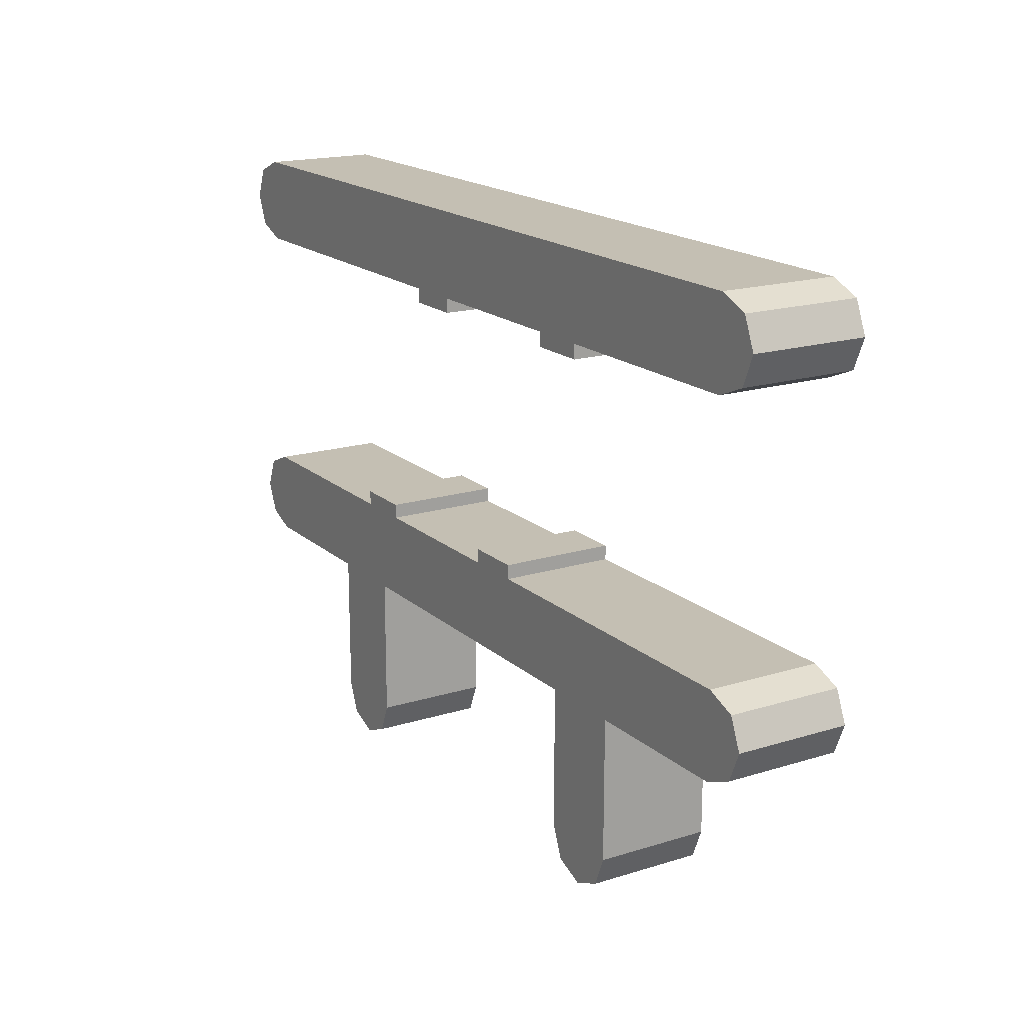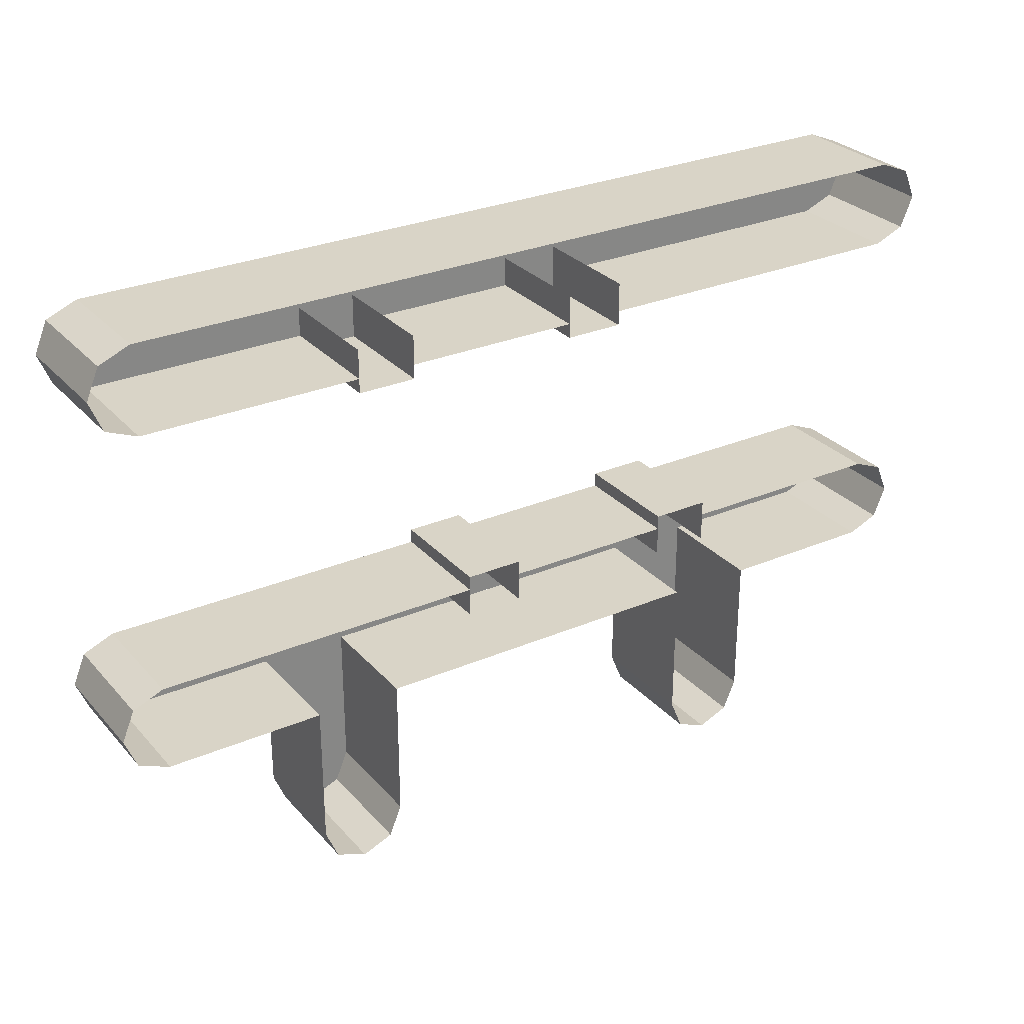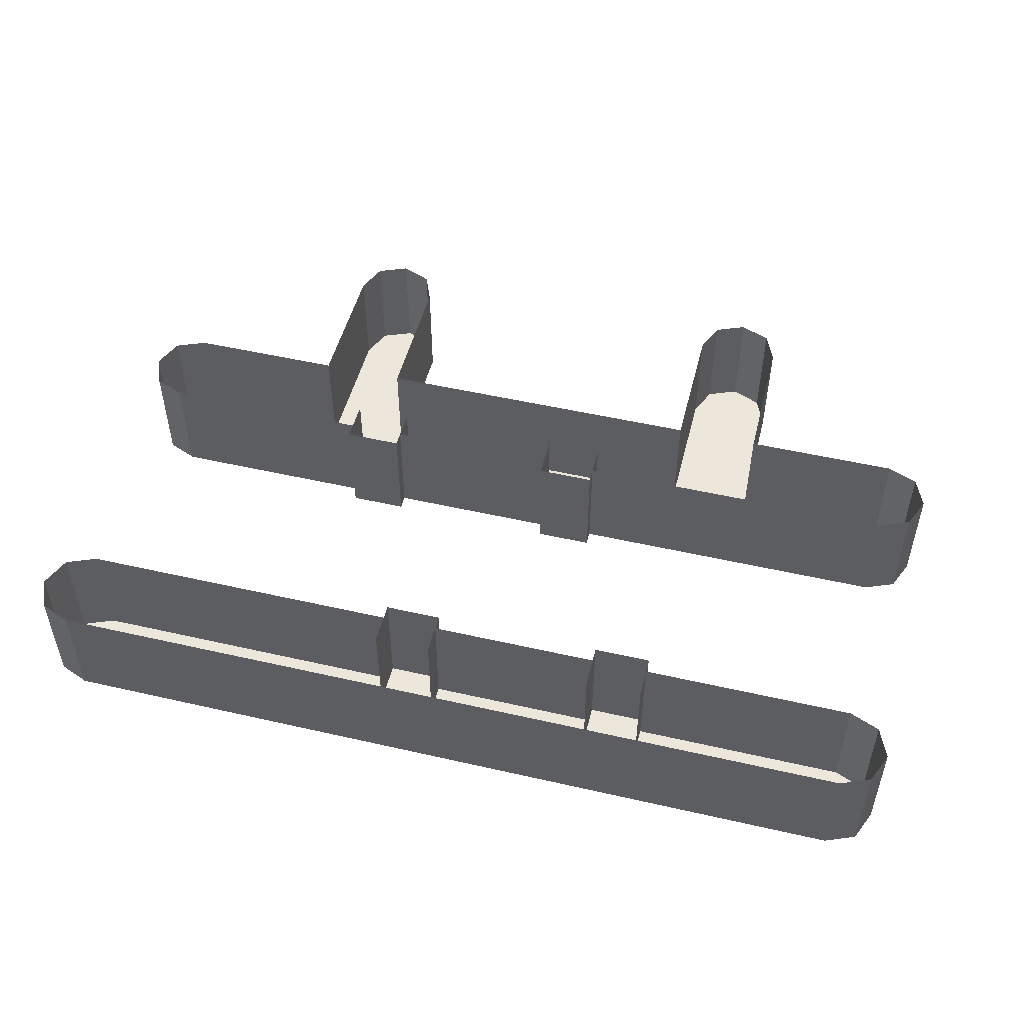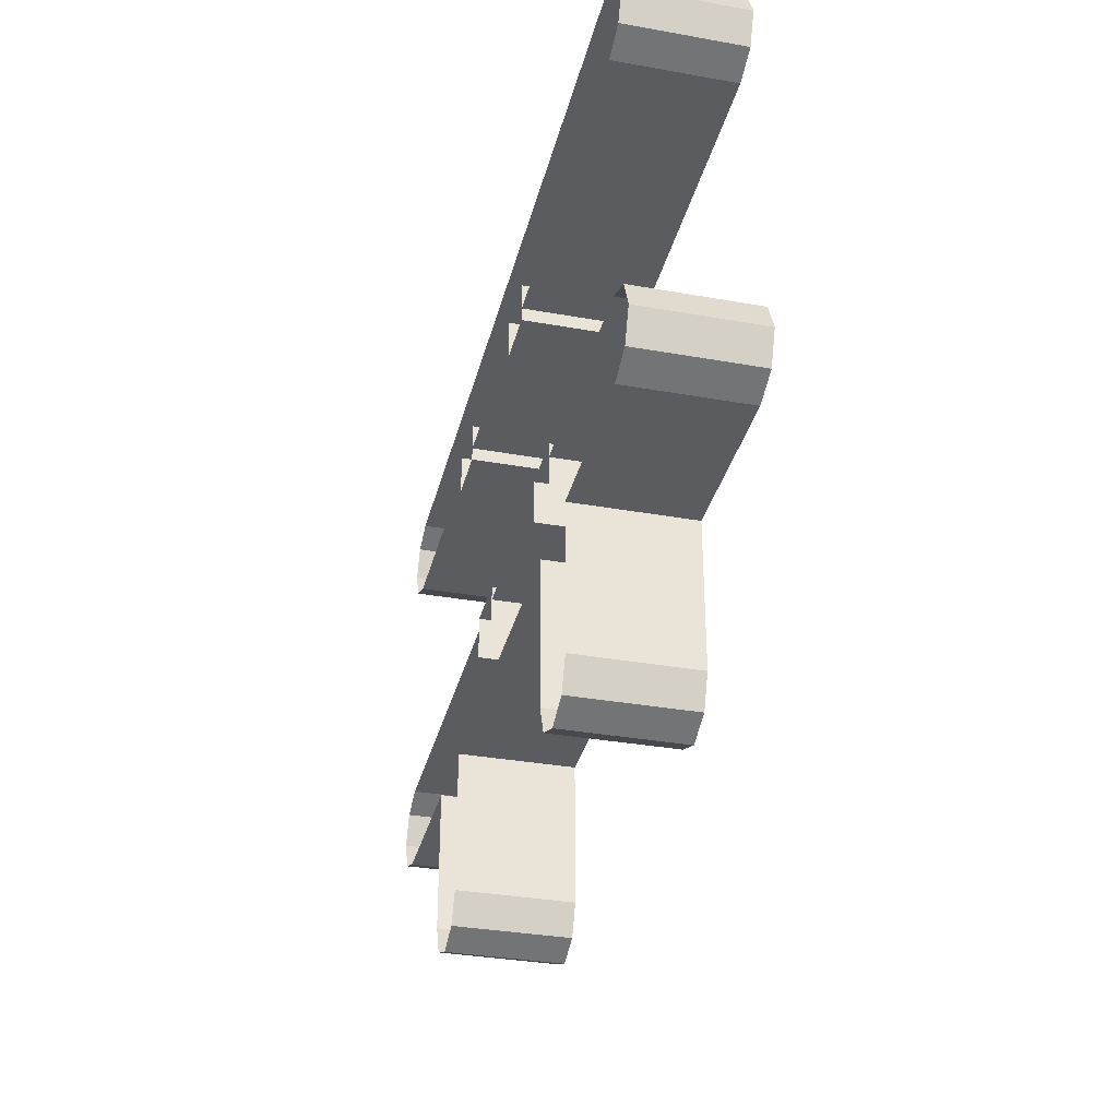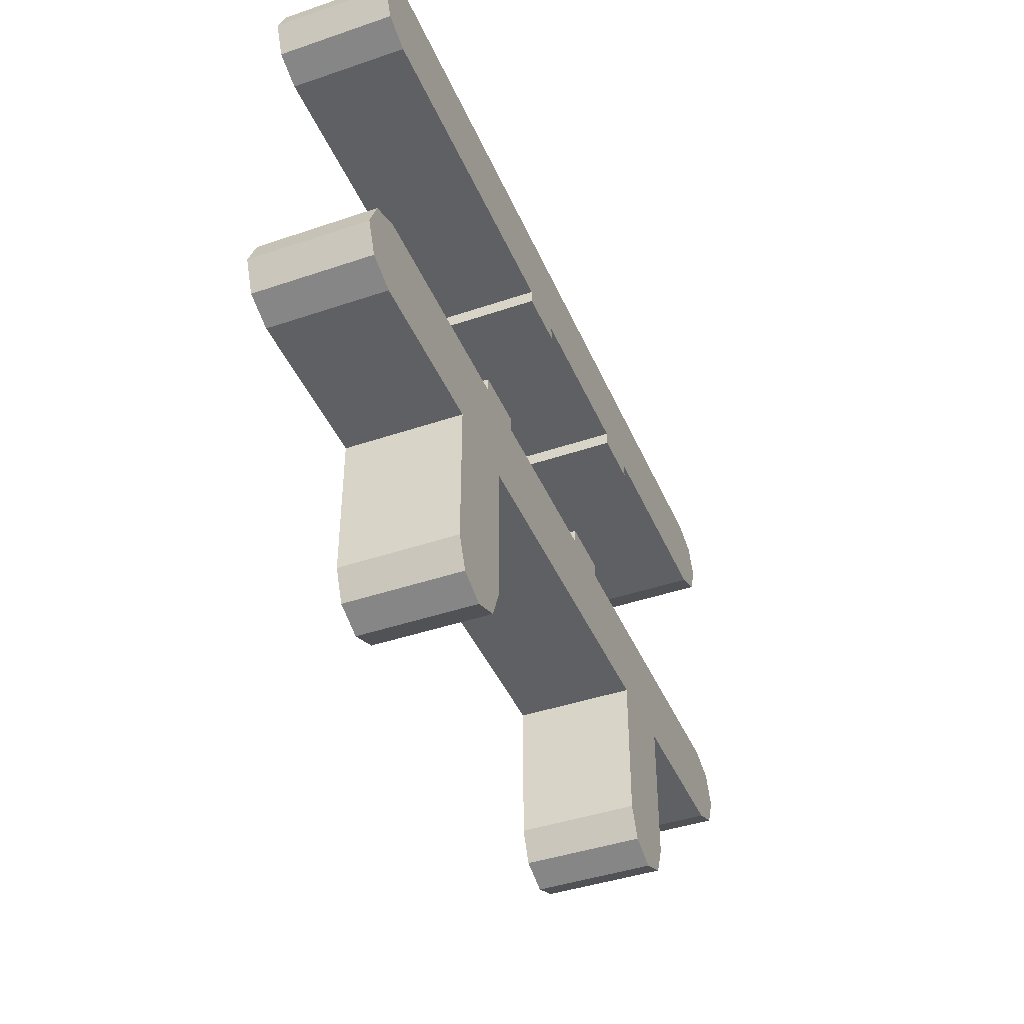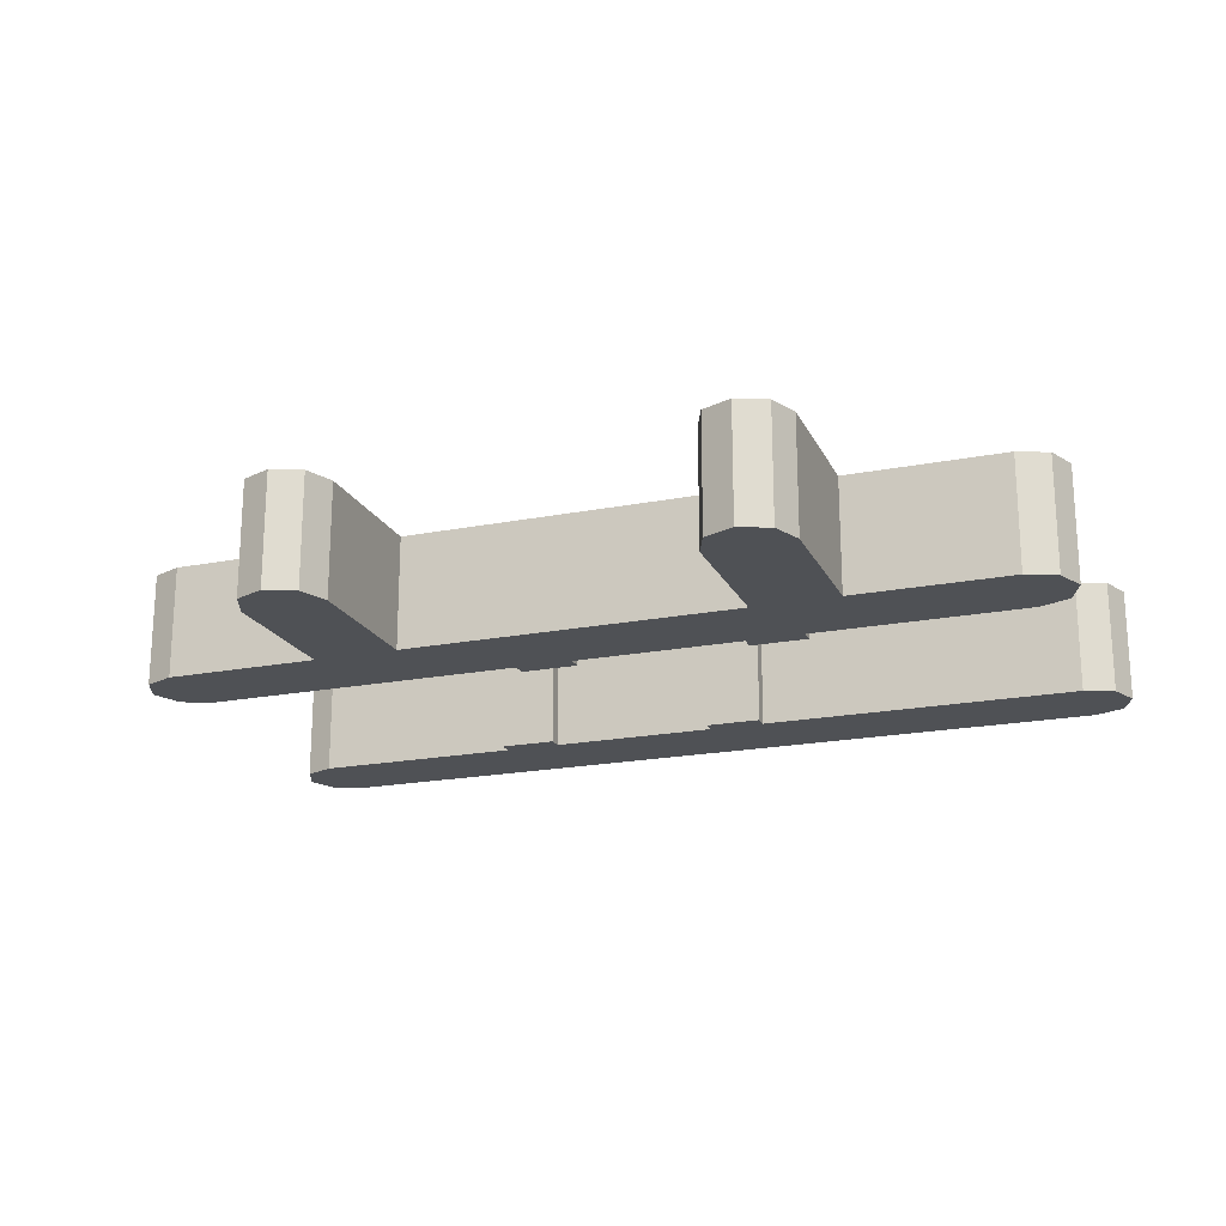
<metadata>
{"format":"obj","ext":"obj","renderer":"f3d","projection":"perspective","resolution":1024,"background":"white","views":[{"elev":17.7,"azim":58.5,"up":"+Z"},{"elev":28.6,"azim":147.3,"up":"+Z"},{"elev":50.4,"azim":14.1,"up":"+Y"},{"elev":-33.9,"azim":-103.6,"up":"+Z"},{"elev":-42.6,"azim":-67.9,"up":"+Z"},{"elev":-19.9,"azim":-160.2,"up":"+Y"}]}
</metadata>
<code>
v -0.3 -0.2 -0.55
v -0.3 -0.2 -0.3
v -0.45 -0.2 -0.3
v -0.45 -0.2 -0.55
v -0.45 -0.2 -0.3
v -0.45 0 -0.3
v -0.45 0 -0.55
v -0.45 -0.2 -0.55
v -0.3 -0.2 -0.55
v -0.3 0 -0.55
v -0.3 0 -0.3
v -0.3 -0.2 -0.3
v 0.45 -0.2 -0.55
v 0.45 -0.2 -0.3
v 0.3 -0.2 -0.3
v 0.3 -0.2 -0.55
v 0.3 -0.2 -0.3
v 0.3 0 -0.3
v 0.3 0 -0.55
v 0.3 -0.2 -0.55
v 0.45 -0.2 -0.55
v 0.45 0 -0.55
v 0.45 0 -0.3
v 0.45 -0.2 -0.3
v 0.05 -0.2 -0.125
v 0.15 -0.2 -0.125
v 0.15 0 -0.125
v 0.05 0 -0.125
v 0.05 -0.2 -0.125
v 0.05 -0.2 -0.2
v 0.15 -0.2 -0.2
v 0.15 -0.2 -0.125
v 0.05 0 -0.125
v 0.05 0 -0.2
v 0.05 -0.2 -0.2
v 0.05 -0.2 -0.125
v 0.15 -0.2 -0.125
v 0.15 -0.2 -0.2
v 0.15 0 -0.2
v 0.15 0 -0.125
v -0.35 -0.2 -0.125
v -0.25 -0.2 -0.125
v -0.25 0 -0.125
v -0.35 0 -0.125
v -0.35 -0.2 -0.125
v -0.35 -0.2 -0.2
v -0.25 -0.2 -0.2
v -0.25 -0.2 -0.125
v -0.35 0 -0.125
v -0.35 0 -0.2
v -0.35 -0.2 -0.2
v -0.35 -0.2 -0.125
v -0.25 -0.2 -0.125
v -0.25 -0.2 -0.2
v -0.25 0 -0.2
v -0.25 0 -0.125
v -0.25 0 -0.15
v -0.25 -0.2 -0.15
v 0.05 -0.2 -0.15
v 0.05 0 -0.15
v 0.15 -0.2 -0.15
v 0.725 -0.2 -0.15
v 0.725 0 -0.15
v 0.15 0 -0.15
v -0.35 -0.2 -0.15
v -0.725 -0.2 -0.15
v -0.725 0 -0.15
v -0.35 0 -0.15
v -0.778 -0.2 -0.172
v -0.725 -0.2 -0.15
v -0.725 0 -0.15
v -0.778 0 -0.172
v -0.8 -0.2 -0.225
v -0.778 -0.2 -0.172
v -0.778 0 -0.172
v -0.8 0 -0.225
v -0.778 -0.2 -0.278
v -0.8 -0.2 -0.225
v -0.8 0 -0.225
v -0.778 0 -0.278
v -0.725 -0.2 -0.3
v -0.778 -0.2 -0.278
v -0.778 0 -0.278
v -0.725 0 -0.3
v 0.778 -0.2 -0.278
v 0.725 -0.2 -0.3
v 0.725 0 -0.3
v 0.778 0 -0.278
v 0.8 -0.2 -0.225
v 0.778 -0.2 -0.278
v 0.778 0 -0.278
v 0.8 0 -0.225
v 0.778 -0.2 -0.172
v 0.8 -0.2 -0.225
v 0.8 0 -0.225
v 0.778 0 -0.172
v 0.725 -0.2 -0.15
v 0.778 -0.2 -0.172
v 0.778 0 -0.172
v 0.725 0 -0.15
v -0.778 -0.2 -0.172
v -0.8 -0.2 -0.225
v -0.778 -0.2 -0.278
v -0.778 -0.2 -0.172
v -0.778 -0.2 -0.278
v -0.725 -0.2 -0.3
v -0.725 -0.2 -0.15
v 0.778 -0.2 -0.278
v 0.8 -0.2 -0.225
v 0.778 -0.2 -0.172
v 0.778 -0.2 -0.278
v 0.778 -0.2 -0.172
v 0.725 -0.2 -0.15
v 0.725 -0.2 -0.3
v -0.25 -0.2 -0.15
v -0.25 -0.2 -0.2
v 0.05 -0.2 -0.2
v 0.05 -0.2 -0.15
v -0.725 -0.2 -0.15
v -0.725 -0.2 -0.3
v -0.35 -0.2 -0.2
v -0.35 -0.2 -0.15
v 0.15 -0.2 -0.15
v 0.15 -0.2 -0.2
v 0.725 -0.2 -0.3
v 0.725 -0.2 -0.15
v 0.725 -0.2 -0.3
v 0.15 -0.2 -0.2
v -0.35 -0.2 -0.2
v -0.725 -0.2 -0.3
v -0.05 -0.2 0.275
v -0.15 -0.2 0.275
v -0.15 0 0.275
v -0.05 0 0.275
v -0.05 -0.2 0.275
v -0.05 -0.2 0.35
v -0.15 -0.2 0.35
v -0.15 -0.2 0.275
v -0.05 0 0.275
v -0.05 0 0.35
v -0.05 -0.2 0.35
v -0.05 -0.2 0.275
v -0.15 -0.2 0.275
v -0.15 -0.2 0.35
v -0.15 0 0.35
v -0.15 0 0.275
v 0.35 -0.2 0.275
v 0.25 -0.2 0.275
v 0.25 0 0.275
v 0.35 0 0.275
v 0.35 -0.2 0.275
v 0.35 -0.2 0.35
v 0.25 -0.2 0.35
v 0.25 -0.2 0.275
v 0.35 0 0.275
v 0.35 0 0.35
v 0.35 -0.2 0.35
v 0.35 -0.2 0.275
v 0.25 -0.2 0.275
v 0.25 -0.2 0.35
v 0.25 0 0.35
v 0.25 0 0.275
v 0.25 0 0.3
v 0.25 -0.2 0.3
v -0.05 -0.2 0.3
v -0.05 0 0.3
v -0.15 -0.2 0.3
v -0.725 -0.2 0.3
v -0.725 0 0.3
v -0.15 0 0.3
v 0.35 -0.2 0.3
v 0.725 -0.2 0.3
v 0.725 0 0.3
v 0.35 0 0.3
v -0.725 0 0.45
v -0.725 -0.2 0.45
v 0.725 -0.2 0.45
v 0.725 0 0.45
v 0.778 -0.2 0.322
v 0.725 -0.2 0.3
v 0.725 0 0.3
v 0.778 0 0.322
v 0.8 -0.2 0.375
v 0.778 -0.2 0.322
v 0.778 0 0.322
v 0.8 0 0.375
v 0.778 -0.2 0.428
v 0.8 -0.2 0.375
v 0.8 0 0.375
v 0.778 0 0.428
v 0.725 -0.2 0.45
v 0.778 -0.2 0.428
v 0.778 0 0.428
v 0.725 0 0.45
v -0.778 -0.2 0.428
v -0.725 -0.2 0.45
v -0.725 0 0.45
v -0.778 0 0.428
v -0.8 -0.2 0.375
v -0.778 -0.2 0.428
v -0.778 0 0.428
v -0.8 0 0.375
v -0.778 -0.2 0.322
v -0.8 -0.2 0.375
v -0.8 0 0.375
v -0.778 0 0.322
v -0.725 -0.2 0.3
v -0.778 -0.2 0.322
v -0.778 0 0.322
v -0.725 0 0.3
v 0.778 -0.2 0.322
v 0.8 -0.2 0.375
v 0.778 -0.2 0.428
v 0.778 -0.2 0.322
v 0.778 -0.2 0.428
v 0.725 -0.2 0.45
v 0.725 -0.2 0.3
v -0.778 -0.2 0.428
v -0.8 -0.2 0.375
v -0.778 -0.2 0.322
v -0.778 -0.2 0.428
v -0.778 -0.2 0.322
v -0.725 -0.2 0.3
v -0.725 -0.2 0.45
v 0.25 -0.2 0.3
v 0.25 -0.2 0.35
v -0.05 -0.2 0.35
v -0.05 -0.2 0.3
v 0.725 -0.2 0.3
v 0.725 -0.2 0.45
v 0.35 -0.2 0.35
v 0.35 -0.2 0.3
v -0.15 -0.2 0.3
v -0.15 -0.2 0.35
v -0.725 -0.2 0.45
v -0.725 -0.2 0.3
v -0.725 -0.2 0.45
v -0.15 -0.2 0.35
v 0.35 -0.2 0.35
v 0.725 -0.2 0.45
v -0.428 -0.2 -0.603
v -0.45 -0.2 -0.55
v -0.45 0 -0.55
v -0.428 0 -0.603
v -0.375 -0.2 -0.625
v -0.428 -0.2 -0.603
v -0.428 0 -0.603
v -0.375 0 -0.625
v -0.322 -0.2 -0.603
v -0.375 -0.2 -0.625
v -0.375 0 -0.625
v -0.322 0 -0.603
v -0.3 -0.2 -0.55
v -0.322 -0.2 -0.603
v -0.322 0 -0.603
v -0.3 0 -0.55
v 0.322 -0.2 -0.603
v 0.3 -0.2 -0.55
v 0.3 0 -0.55
v 0.322 0 -0.603
v 0.375 -0.2 -0.625
v 0.322 -0.2 -0.603
v 0.322 0 -0.603
v 0.375 0 -0.625
v 0.428 -0.2 -0.603
v 0.375 -0.2 -0.625
v 0.375 0 -0.625
v 0.428 0 -0.603
v 0.45 -0.2 -0.55
v 0.428 -0.2 -0.603
v 0.428 0 -0.603
v 0.45 0 -0.55
v -0.428 -0.2 -0.603
v -0.375 -0.2 -0.625
v -0.322 -0.2 -0.603
v -0.428 -0.2 -0.603
v -0.322 -0.2 -0.603
v -0.3 -0.2 -0.55
v -0.45 -0.2 -0.55
v 0.322 -0.2 -0.603
v 0.375 -0.2 -0.625
v 0.428 -0.2 -0.603
v 0.322 -0.2 -0.603
v 0.428 -0.2 -0.603
v 0.45 -0.2 -0.55
v 0.3 -0.2 -0.55
v 0.45 0 -0.3
v 0.725 0 -0.3
v 0.725 -0.2 -0.3
v 0.45 -0.2 -0.3
v 0.3 0 -0.3
v 0.3 -0.2 -0.3
v -0.3 -0.2 -0.3
v -0.3 0 -0.3
v -0.45 -0.2 -0.3
v -0.725 -0.2 -0.3
v -0.725 0 -0.3
v -0.45 0 -0.3
g mesh7477243
f 1 2 3
f 3 4 1
f 5 6 7
f 7 8 5
f 9 10 11
f 11 12 9
g mesh7477245
f 13 14 15
f 15 16 13
f 17 18 19
f 19 20 17
f 21 22 23
f 23 24 21
g mesh7477247
f 25 26 27
f 27 28 25
f 29 30 31
f 31 32 29
f 33 34 35
f 35 36 33
f 37 38 39
f 39 40 37
g mesh7477249
f 41 42 43
f 43 44 41
f 45 46 47
f 47 48 45
f 49 50 51
f 51 52 49
f 53 54 55
f 55 56 53
g mesh7477251
f 57 58 59
f 59 60 57
g mesh7477253
f 61 62 63
f 63 64 61
g mesh7477255
f 65 67 66
f 67 65 68
g mesh7477259
f 69 70 71
f 71 72 69
f 73 74 75
f 75 76 73
f 77 78 79
f 79 80 77
f 81 82 83
f 83 84 81
g mesh7477265
f 85 86 87
f 87 88 85
f 89 90 91
f 91 92 89
f 93 94 95
f 95 96 93
f 97 98 99
f 99 100 97
g mesh7477269
f 101 102 103
f 104 105 106
f 106 107 104
g mesh7477271
f 108 109 110
f 111 112 113
f 113 114 111
f 115 116 117
f 117 118 115
f 119 120 121
f 121 122 119
f 123 124 125
f 125 126 123
f 127 128 129
f 129 130 127
g mesh7477273
f 131 132 133
f 133 134 131
f 135 136 137
f 137 138 135
f 139 140 141
f 141 142 139
f 143 144 145
f 145 146 143
g mesh7477275
f 147 148 149
f 149 150 147
f 151 152 153
f 153 154 151
f 155 156 157
f 157 158 155
f 159 160 161
f 161 162 159
g mesh7477277
f 163 164 165
f 165 166 163
g mesh7477279
f 167 168 169
f 169 170 167
g mesh7477281
f 171 173 172
f 173 171 174
g mesh7477283
f 175 176 177
f 177 178 175
g mesh7477287
f 179 180 181
f 181 182 179
f 183 184 185
f 185 186 183
f 187 188 189
f 189 190 187
f 191 192 193
f 193 194 191
g mesh7477293
f 195 196 197
f 197 198 195
f 199 200 201
f 201 202 199
f 203 204 205
f 205 206 203
f 207 208 209
f 209 210 207
g mesh7477297
f 211 212 213
f 214 215 216
f 216 217 214
g mesh7477299
f 218 219 220
f 221 222 223
f 223 224 221
f 225 226 227
f 227 228 225
f 229 230 231
f 231 232 229
f 233 234 235
f 235 236 233
f 237 238 239
f 239 240 237
g mesh7477303
f 241 242 243
f 243 244 241
f 245 246 247
f 247 248 245
f 249 250 251
f 251 252 249
f 253 254 255
f 255 256 253
g mesh7477309
f 257 258 259
f 259 260 257
f 261 262 263
f 263 264 261
f 265 266 267
f 267 268 265
f 269 270 271
f 271 272 269
g mesh7477313
f 273 274 275
f 276 277 278
f 278 279 276
g mesh7477315
f 280 281 282
f 283 284 285
f 285 286 283
g mesh7477317
f 287 288 289
f 289 290 287
g mesh7477319
f 291 292 293
f 293 294 291
g mesh7477321
f 295 296 297
f 297 298 295

</code>
